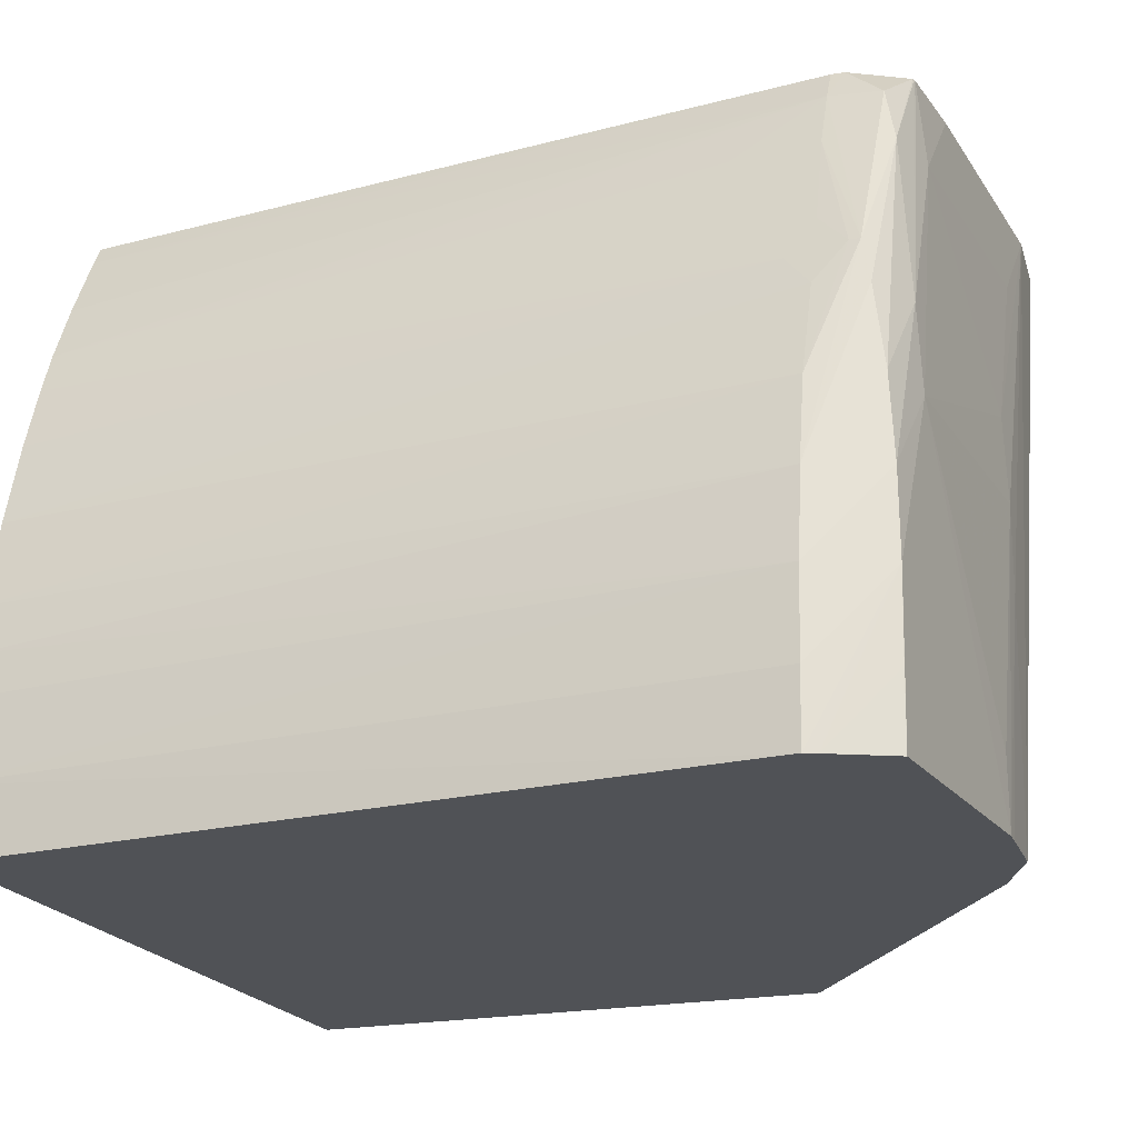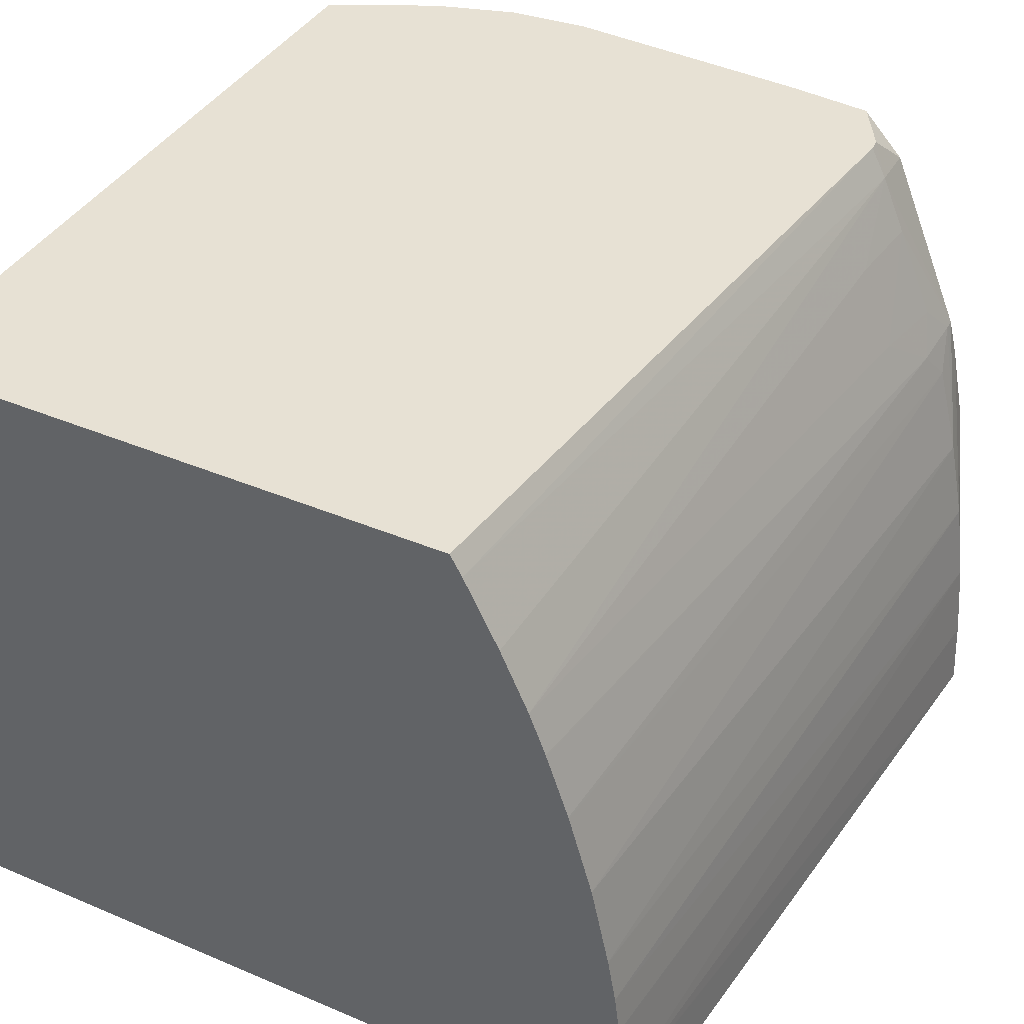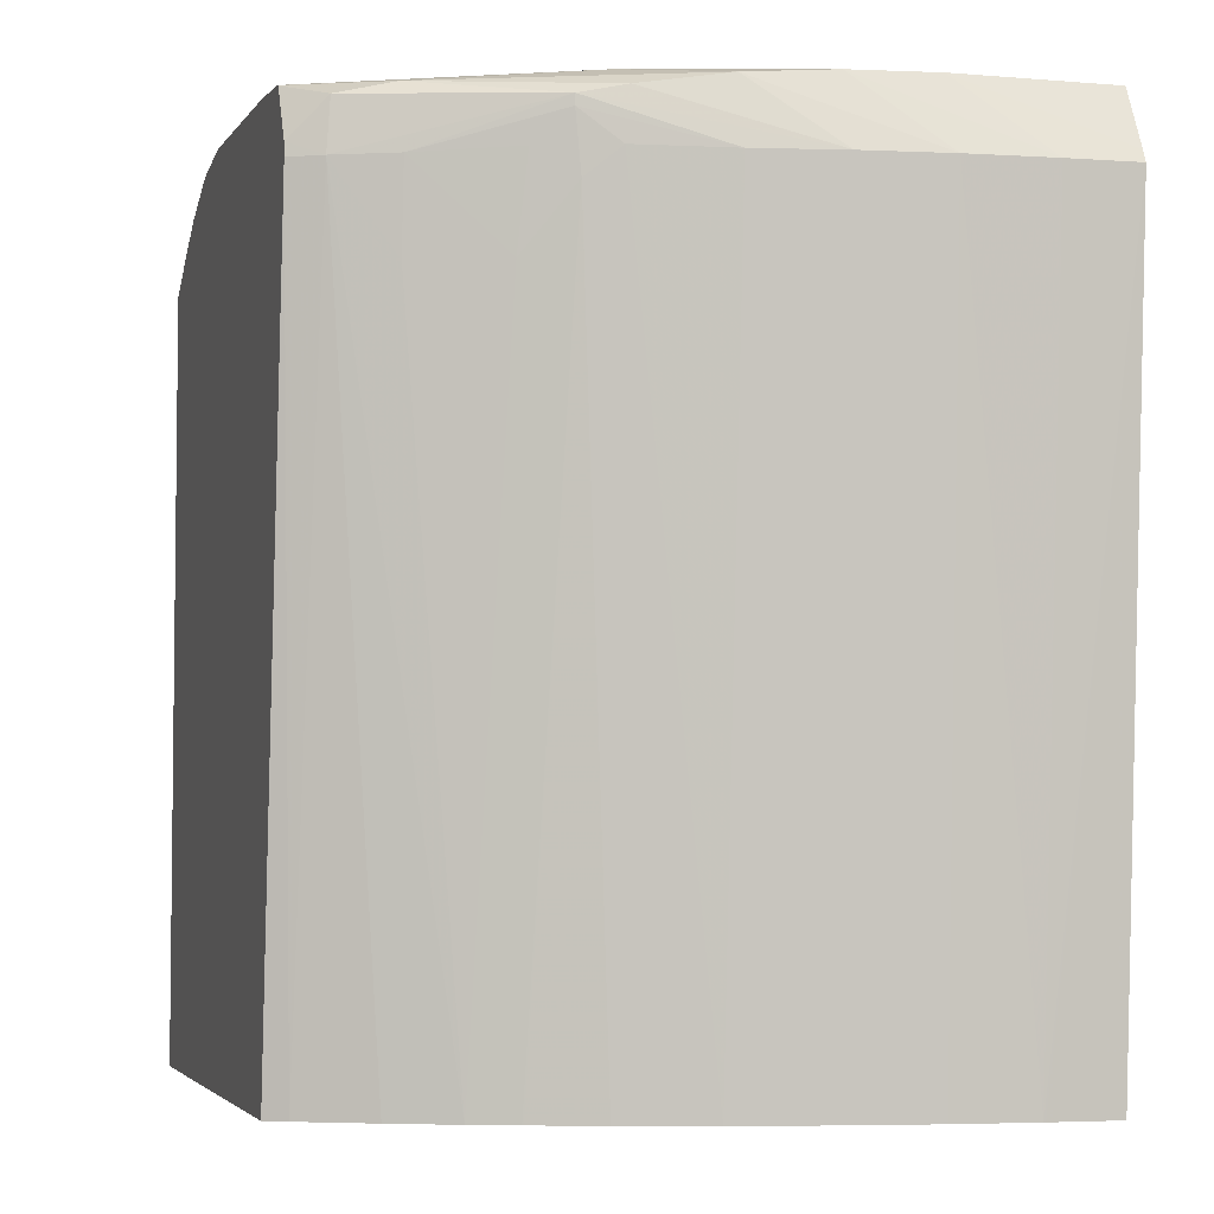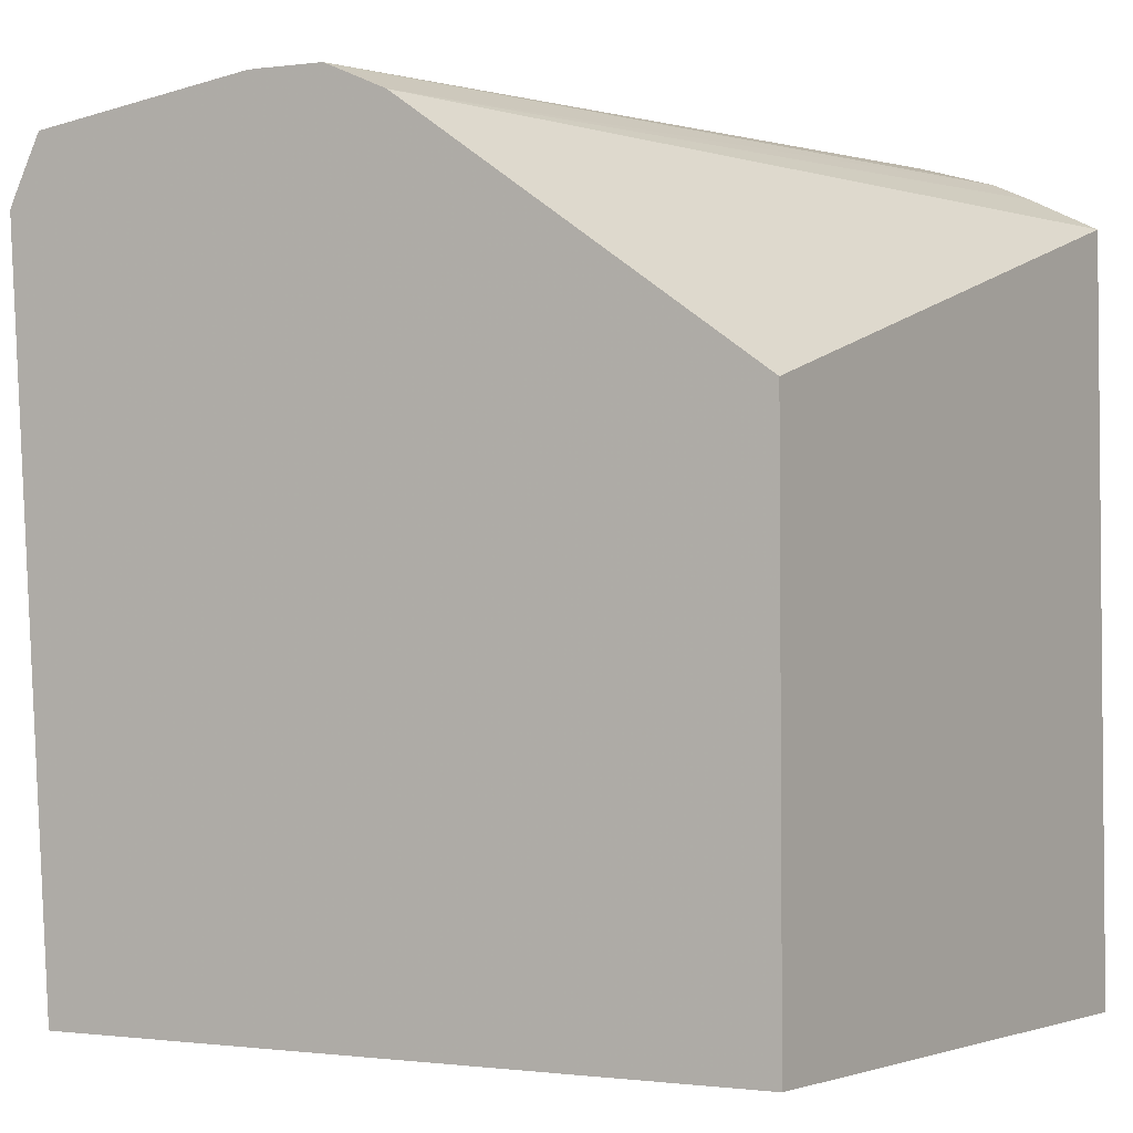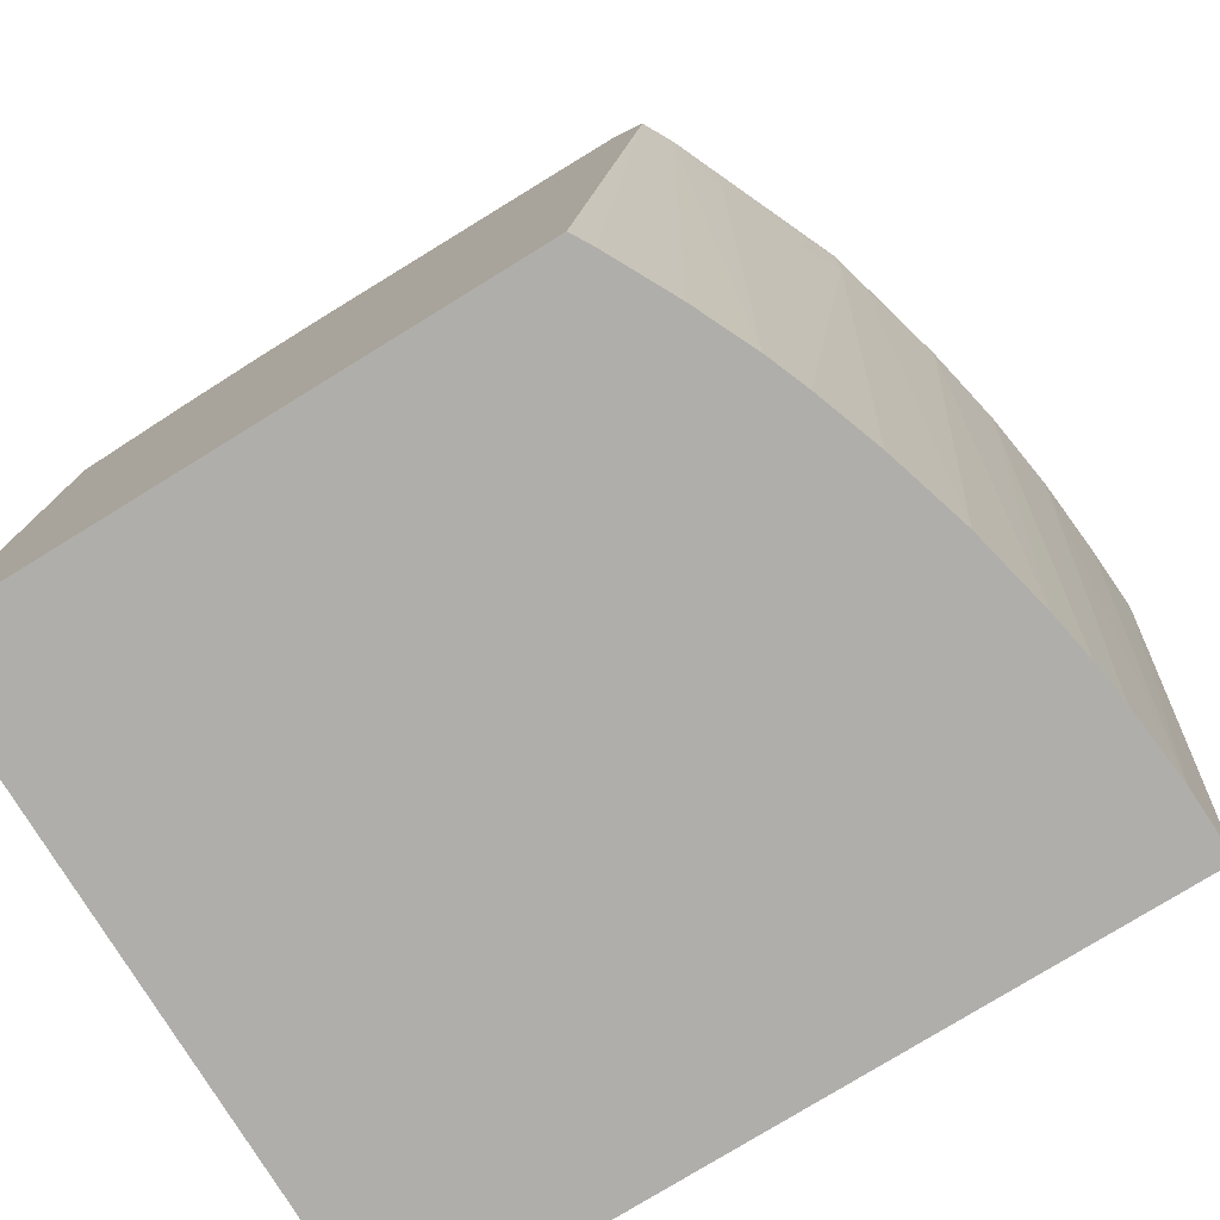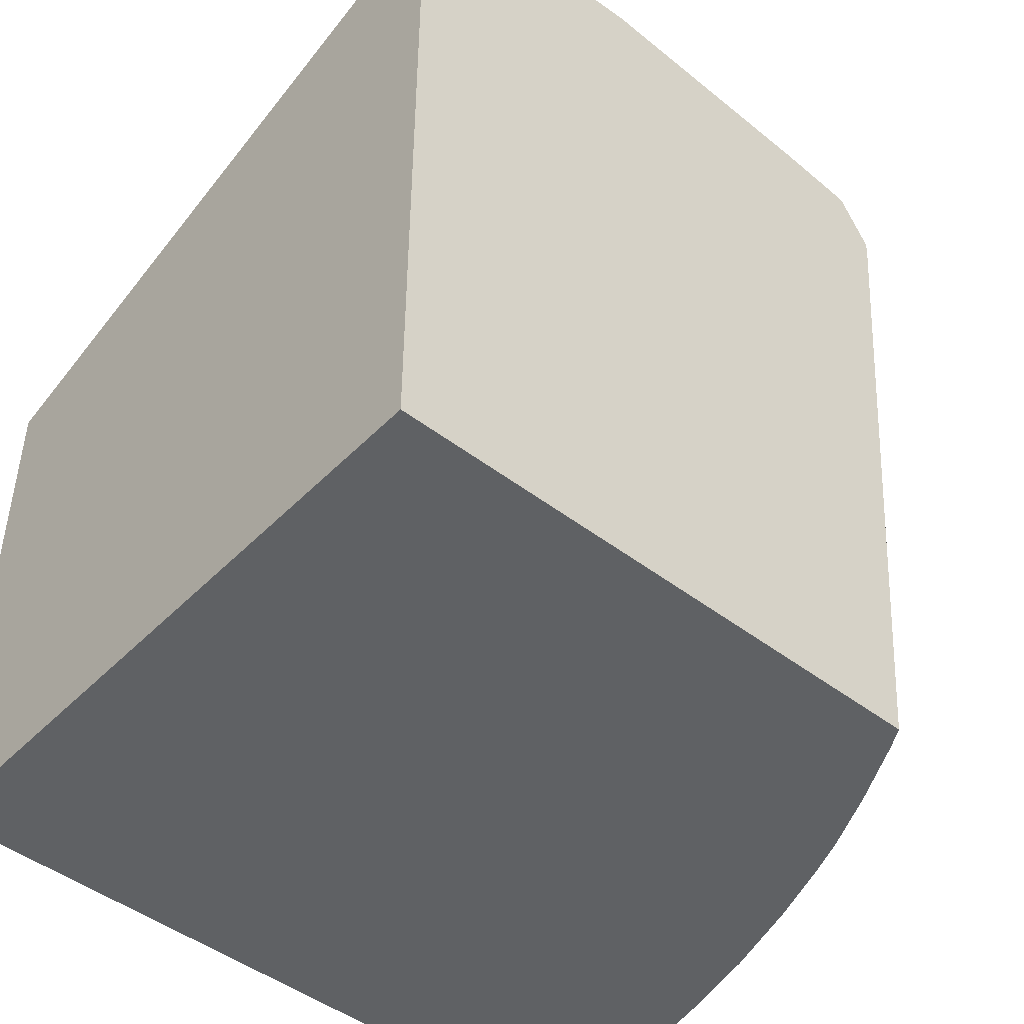
<metadata>
{"format":"obj","ext":"obj","renderer":"f3d","projection":"perspective","resolution":1024,"background":"white","views":[{"elev":-20.7,"azim":-69.8,"up":"+Y"},{"elev":39.5,"azim":-152.2,"up":"+Y"},{"elev":-4.4,"azim":-105.6,"up":"+Z"},{"elev":-3.0,"azim":32.5,"up":"+Z"},{"elev":-77.8,"azim":-148.4,"up":"+Z"},{"elev":-46.5,"azim":138.8,"up":"+Z"}]}
</metadata>
<code>
v -0.04247 0.02028 0.08565
v -0.04586 0.02028 0.0874
v -0.06058 -0.01159 0.08845
v -0.04247 -0.01159 0.07542
v -0.04247 0.02028 0.04903
v -0.04771 0.02028 0.08828
v -0.04774 0.02028 0.0883
v -0.06333 -0.01159 0.08972
v -0.04247 -0.01159 0.04903
v -0.07005 0.02028 0.04903
v -0.05157 0.02028 0.08951
v -0.06388 -0.01159 0.08997
v -0.07871 -0.01159 0.04903
v -0.07062 0.01929 0.04903
v -0.07357 0.02028 0.08551
v -0.05562 0.02028 0.08988
v -0.06388 -0.0001176 0.09013
v -0.06726 -0.01159 0.09014
v -0.08154 -0.01159 0.08551
v -0.0786 -0.008296 0.04903
v -0.07229 0.01606 0.04903
v -0.07436 0.01881 0.08551
v -0.07353 0.02028 0.08612
v -0.05579 0.0201 0.08988
v -0.06388 0.003925 0.09014
v -0.06792 0.02028 0.08911
v -0.06792 -0.01159 0.09016
v -0.08127 -0.01159 0.08607
v -0.07958 -0.004163 0.08897
v -0.08138 -0.008206 0.08551
v -0.0786 -0.008206 0.04903
v -0.07363 0.01314 0.04903
v -0.07521 0.01606 0.08147
v -0.07555 0.01606 0.08551
v -0.07806 0.01006 0.08759
v -0.07426 0.01863 0.08791
v -0.07202 0.02028 0.08864
v -0.05983 0.01606 0.08986
v -0.06388 0.007967 0.09
v -0.07197 0.01606 0.0891
v -0.06792 -0.008206 0.09014
v -0.07601 0.003925 0.08935
v -0.07186 0.02028 0.0887
v -0.07984 -0.01159 0.08891
v -0.07974 -0.008206 0.08892
v -0.07932 -0.0001176 0.08888
v -0.08104 -0.004163 0.08551
v -0.07826 -0.004531 0.04903
v -0.07442 0.01112 0.04903
v -0.07796 0.00978 0.0844
v -0.07684 0.01201 0.08147
v -0.07732 0.01165 0.08566
v -0.07806 0.01006 0.0871
v -0.07969 0.003925 0.08551
v -0.08049 -0.0001176 0.08551
v -0.07839 0.007967 0.08801
v -0.07478 0.01606 0.08845
v -0.07211 0.02003 0.08867
v -0.07601 0.007967 0.08915
v -0.07893 0.003925 0.0886
v -0.07799 -0.002432 0.04903
v -0.07825 -0.004453 0.04903
v -0.07444 0.01105 0.04903
v -0.07852 0.008245 0.08566
v -0.07551 0.007967 0.04903
v -0.0767 0.003925 0.04903
v -0.07758 -0.0001176 0.04903
v -0.0776 -0.0001769 0.04903
v -0.07554 0.007877 0.04903
f 1 2 3
f 1 3 4
f 1 4 9
f 1 9 5
f 1 5 10
f 1 10 15
f 1 15 23
f 1 23 37
f 1 37 43
f 1 43 26
f 1 26 16
f 1 16 11
f 1 11 7
f 1 7 6
f 1 6 2
f 2 6 3
f 3 6 7
f 3 7 8
f 3 8 12
f 3 12 18
f 3 18 27
f 3 27 44
f 3 44 28
f 3 28 19
f 3 19 13
f 3 13 9
f 3 9 4
f 5 9 13
f 5 13 20
f 5 20 31
f 5 31 48
f 5 48 62
f 5 62 61
f 5 61 68
f 5 68 67
f 5 67 66
f 5 66 69
f 5 69 65
f 5 65 63
f 5 63 49
f 5 49 32
f 5 32 21
f 5 21 14
f 5 14 10
f 7 11 12
f 7 12 8
f 10 14 15
f 11 16 12
f 12 16 17
f 12 17 18
f 13 19 20
f 14 21 22
f 14 22 15
f 15 22 23
f 16 24 25
f 16 25 17
f 16 26 24
f 17 25 27
f 17 27 18
f 19 28 29
f 19 29 30
f 19 30 31
f 19 31 20
f 21 32 22
f 22 33 34
f 22 34 35
f 22 35 36
f 22 36 23
f 22 32 33
f 23 36 37
f 24 38 39
f 24 39 25
f 24 26 40
f 24 40 38
f 25 41 27
f 25 39 42
f 25 42 41
f 26 43 40
f 27 41 42
f 27 42 29
f 27 29 44
f 28 44 45
f 28 45 29
f 29 42 46
f 29 46 30
f 29 45 44
f 30 46 47
f 30 47 31
f 31 47 48
f 32 49 50
f 32 50 51
f 32 51 33
f 33 51 34
f 34 52 53
f 34 53 35
f 34 51 52
f 35 53 54
f 35 54 55
f 35 55 56
f 35 56 57
f 35 57 36
f 36 57 37
f 37 57 58
f 37 58 43
f 38 40 39
f 39 40 42
f 40 59 42
f 40 43 59
f 42 59 46
f 43 58 59
f 46 59 60
f 46 60 47
f 47 60 55
f 47 55 61
f 47 61 62
f 47 62 48
f 49 63 50
f 50 64 53
f 50 53 52
f 50 52 51
f 50 63 65
f 50 65 64
f 53 64 54
f 54 64 66
f 54 66 67
f 54 67 55
f 55 60 56
f 55 67 68
f 55 68 61
f 56 60 57
f 57 60 59
f 57 59 58
f 64 65 69
f 64 69 66

</code>
